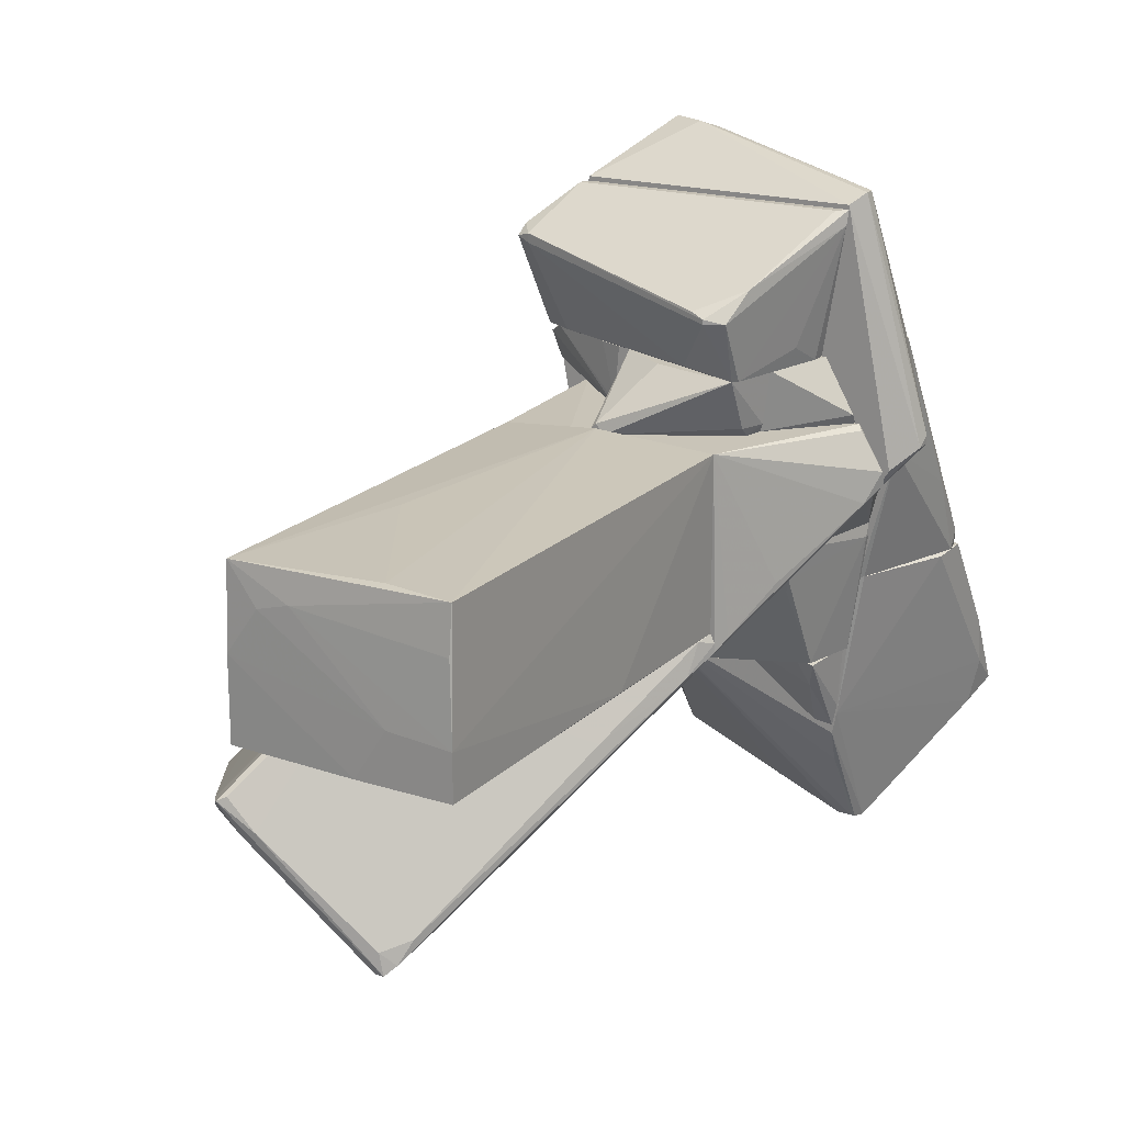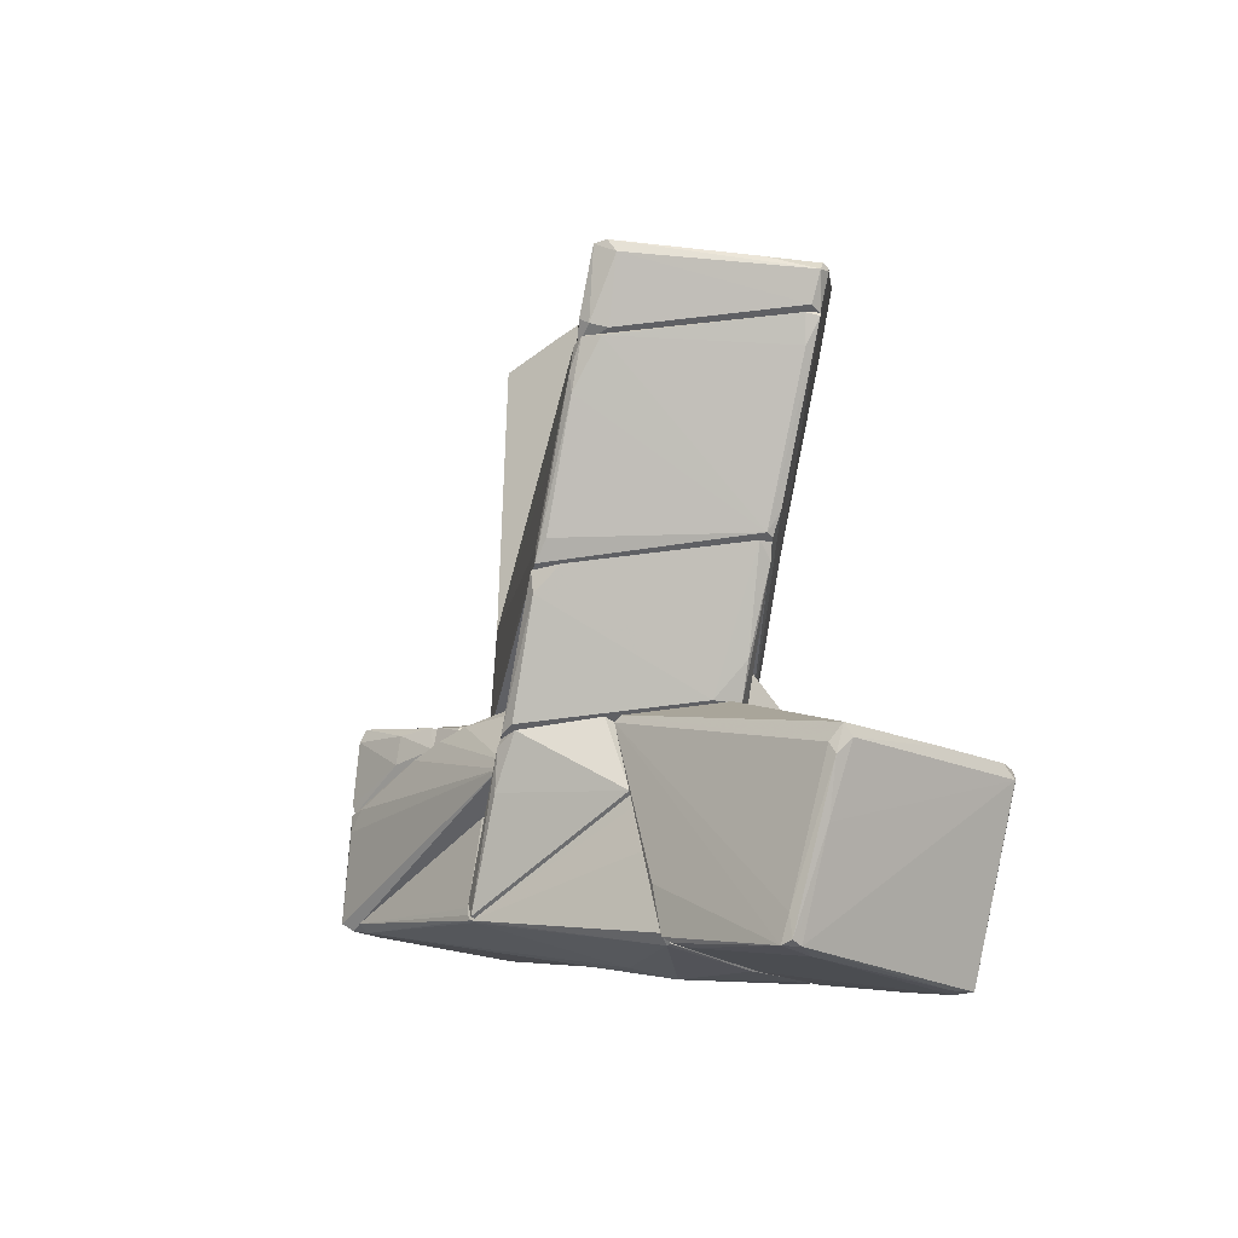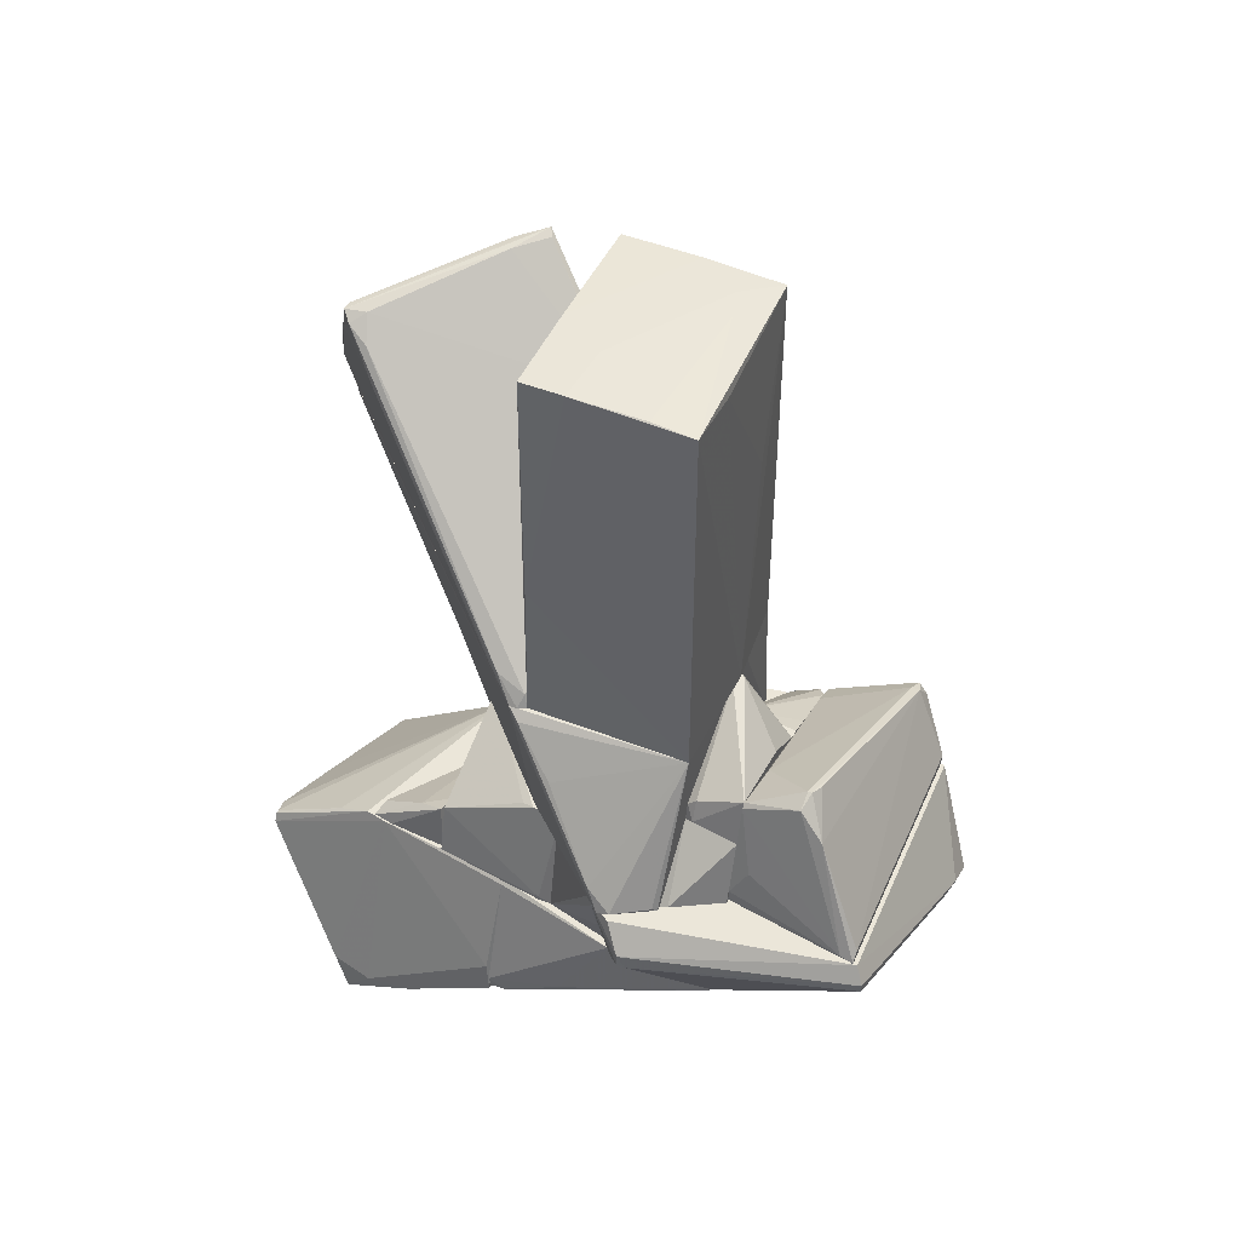
<metadata>
{"format":"obj","ext":"obj","renderer":"f3d","projection":"perspective","resolution":1024,"background":"white","views":[{"elev":20.2,"azim":-149.1,"up":"+Z"},{"elev":-44.4,"azim":130.2,"up":"+Y"},{"elev":47.7,"azim":-66.2,"up":"+Y"}]}
</metadata>
<code>
o convex_0
v 6.201 -1.542 -4.299
v 4.38 -0.987 -8.336
v 4.38 -0.9078 -8.336
v -1.954 -1.542 -1.686
v 3.825 4.08 -3.587
v 1.213 3.367 -6.278
v 3.429 -1.304 -1.528
v 7.072 -0.4329 -5.407
v 2.322 1.942 -1.528
v 4.38 -1.542 -7.94
v -1.637 -1.225 -1.528
v -1.954 -1.542 -1.845
v 4.142 3.684 -3.903
v 3.429 -1.542 -1.528
v 0.8961 2.971 -5.724
v 4.538 -0.9078 -8.336
v 0.6585 2.417 -5.565
v 6.993 -0.4329 -5.644
v 2.638 1.388 -1.528
v 1.371 3.367 -6.278
v 6.439 -1.462 -4.775
v 3.192 3.922 -4.062
v 4.142 -1.542 -7.94
v 4.617 -1.146 -8.336
v -1.558 -1.066 -2.399
v 6.834 -0.6701 -5.724
v 4.142 3.684 -3.745
v 1.767 2.417 -6.673
v 2.401 2.1 -1.686
v -0.8453 0.2005 -3.032
v 3.509 3.922 -4.141
v 4.142 -0.7499 -8.178
v 6.834 -0.6701 -5.09
v -1.875 -1.542 -1.528
v 1.292 3.367 -5.882
v -1.716 -1.066 -2.162
v 6.517 -1.304 -4.616
v 2.559 2.1 -1.686
v 5.251 0.1213 -3.745
v 3.667 4.001 -3.508
v 5.251 -0.8286 -7.624
v 6.201 -1.542 -5.011
v 1.054 3.209 -6.119
v -1.795 -1.303 -1.607
f 30 36 44
f 1 4 10
f 7 9 11
f 10 4 12
f 4 1 14
f 1 7 14
f 7 11 14
f 2 3 16
f 3 6 16
f 13 8 18
f 9 7 19
f 6 5 20
f 16 6 20
f 5 6 22
f 10 12 23
f 2 16 24
f 23 2 24
f 10 23 24
f 12 17 25
f 23 12 25
f 18 8 26
f 8 21 26
f 24 18 26
f 10 24 26
f 13 5 27
f 8 13 27
f 3 2 28
f 6 3 28
f 25 17 28
f 29 15 30
f 5 13 31
f 13 16 31
f 20 5 31
f 16 20 31
f 2 23 32
f 23 25 32
f 28 2 32
f 25 28 32
f 8 27 33
f 4 14 34
f 14 11 34
f 22 6 35
f 15 29 35
f 29 22 35
f 12 4 36
f 30 15 36
f 7 1 37
f 1 21 37
f 21 8 37
f 33 7 37
f 8 33 37
f 5 9 38
f 9 19 38
f 27 5 38
f 19 27 38
f 19 7 39
f 27 19 39
f 7 33 39
f 33 27 39
f 9 5 40
f 5 22 40
f 29 9 40
f 22 29 40
f 16 13 41
f 13 18 41
f 24 16 41
f 18 24 41
f 1 10 42
f 21 1 42
f 26 21 42
f 10 26 42
f 17 12 43
f 6 28 43
f 28 17 43
f 35 6 43
f 15 35 43
f 12 36 43
f 36 15 43
f 11 9 44
f 9 29 44
f 29 30 44
f 4 34 44
f 34 11 44
f 36 4 44
o convex_1
v -2.746 -10.25 -4.853
v 1.212 -6.055 -1.923
v 1.292 -9.301 -1.923
v 2.163 -8.589 -6.436
v -1.955 -7.164 -6.99
v -2.429 -6.135 -1.924
v 1.212 -11.36 -4.536
v -3.142 -8.51 -1.924
v 2.401 -6.056 -2.082
v 1.45 -6.056 -3.745
v -1.955 -6.056 -4.931
v 1.133 -10.17 -2.082
v -3.221 -10.09 -5.011
v -1.875 -7.481 -7.07
v 2.084 -9.063 -6.199
v -3.221 -9.618 -4.535
v 1.212 -11.36 -4.299
v 2.401 -6.135 -1.924
v -1.4 -9.222 -1.924
v -1.558 -7.323 -7.07
v 1.212 -10.01 -1.923
v -3.063 -7.956 -2.003
v -2.35 -6.056 -1.924
v 0.4998 -11.2 -4.378
v -3.063 -10.09 -4.694
v 0.9747 -11.36 -4.536
v 2.163 -8.826 -6.119
v 1.925 -8.747 -6.436
v -2.034 -7.323 -6.99
v -2.034 -6.056 -4.535
v 1.529 -9.143 -2.003
v -1.875 -6.372 -5.565
v 0.8954 -10.25 -2.32
v -1.955 -9.539 -2.874
v -3.063 -9.539 -5.328
v -0.1336 -7.798 -6.832
v -1.875 -7.164 -6.99
v 1.609 -9.855 -5.644
v 1.371 -10.96 -4.615
v -3.221 -9.46 -3.665
f 69 78 84
f 46 50 52
f 46 53 54
f 53 48 54
f 46 54 55
f 46 47 62
f 53 46 62
f 58 49 64
f 47 46 65
f 46 52 65
f 56 61 65
f 62 47 65
f 52 63 65
f 63 56 65
f 52 50 66
f 60 52 66
f 50 46 67
f 57 45 69
f 45 68 69
f 45 57 70
f 57 58 70
f 51 61 70
f 68 45 70
f 61 68 70
f 48 53 71
f 59 48 71
f 53 62 71
f 48 59 72
f 58 64 72
f 55 49 73
f 49 58 73
f 58 57 73
f 46 55 74
f 66 50 74
f 60 66 74
f 67 46 74
f 50 67 74
f 55 73 74
f 61 62 75
f 65 61 75
f 62 65 75
f 49 55 76
f 55 54 76
f 61 56 77
f 56 63 77
f 68 61 77
f 68 77 78
f 63 52 78
f 69 68 78
f 77 63 78
f 57 60 79
f 73 57 79
f 60 74 79
f 74 73 79
f 54 48 80
f 64 54 80
f 48 72 80
f 72 64 80
f 54 64 81
f 64 49 81
f 49 76 81
f 76 54 81
f 59 51 82
f 70 58 82
f 51 70 82
f 72 59 82
f 58 72 82
f 51 59 83
f 61 51 83
f 62 61 83
f 59 71 83
f 71 62 83
f 52 60 84
f 60 57 84
f 57 69 84
f 78 52 84
o convex_2
v 1.371 6.059 0.7688
v -1.955 1.468 -1.448
v -1.875 -1.541 -1.527
v -1.875 -1.541 1.482
v 1.925 -1.541 -1.527
v -1.955 6.138 -1.448
v 1.925 -1.541 1.402
v -1.875 5.98 1.482
v 1.925 6.059 -1.448
v 1.925 5.98 1.402
v 0.2627 -1.541 1.561
v 1.925 1.388 -1.527
v -1.955 6.138 -0.6558
v -0.6875 5.821 1.482
v -0.2914 6.138 -1.448
v 0.8164 6.059 0.9272
v 0.9748 2.971 1.482
v 1.925 6.059 -0.02287
v -1.875 6.059 0.6896
v -0.8459 6.138 -0.5766
f 102 99 104
f 86 87 88
f 88 87 89
f 87 86 90
f 88 89 91
f 88 91 95
f 92 88 95
f 91 94 95
f 89 87 96
f 87 90 96
f 91 89 96
f 94 91 96
f 93 94 96
f 86 88 97
f 90 86 97
f 88 92 97
f 94 92 98
f 92 95 98
f 96 90 99
f 93 96 99
f 90 97 99
f 92 94 100
f 94 85 100
f 95 94 101
f 94 98 101
f 98 95 101
f 85 94 102
f 94 93 102
f 93 99 102
f 97 92 103
f 92 100 103
f 100 97 103
f 99 97 104
f 100 85 104
f 97 100 104
f 85 102 104
o convex_3
v 2.005 1.546 -1.29
v 2.005 -1.383 -0.102
v 3.271 -1.304 -1.369
v 1.925 -1.541 -1.527
v 2.401 1.863 -1.527
v 3.35 -1.541 -1.527
v 1.925 1.071 -0.8147
v 1.925 -1.541 -0.102
v 1.925 1.467 -1.527
v 2.163 1.388 -1.052
v 2.559 1.388 -1.448
f 109 114 115
f 107 106 110
f 108 109 110
f 110 106 112
f 108 110 112
f 106 111 112
f 111 108 112
f 105 109 113
f 109 108 113
f 108 111 113
f 111 105 113
f 106 107 114
f 109 105 114
f 111 106 114
f 105 111 114
f 107 110 115
f 110 109 115
f 114 107 115
o convex_4
v -3.142 -7.639 -0.4974
v 1.925 -7.956 1.798
v 1.925 -8.114 1.798
v 1.054 -6.055 5.441
v 1.925 -6.056 -1.923
v 0.975 -10.01 -1.923
v -2.35 -6.055 -1.923
v -3.063 -6.135 2.431
v -0.6873 -9.222 -0.7346
v -3.063 -8.509 -1.923
v 1.925 -7.718 -1.923
v 1.925 -6.056 1.561
v 0.975 -6.214 5.282
v -2.984 -6.055 0.4533
v 1.925 -8.272 1.719
v 1.213 -9.935 -1.923
v -3.142 -8.193 -1.923
v 1.213 -6.135 5.282
v -3.063 -6.055 2.431
v -3.142 -8.351 -1.606
v -0.1337 -8.984 -0.1017
v 0.658 -6.135 5.203
v 0.975 -10.01 -1.844
v -1.321 -9.222 -1.844
v -2.667 -6.135 2.748
v -2.429 -6.135 -1.923
v 1.846 -8.272 1.719
v 1.688 -8.509 -1.923
f 130 131 143
f 117 118 120
f 119 120 122
f 122 121 125
f 120 118 126
f 120 119 127
f 117 120 127
f 119 122 129
f 126 118 130
f 122 120 131
f 121 122 131
f 120 126 131
f 122 125 132
f 116 129 132
f 118 117 133
f 117 127 133
f 127 119 133
f 119 128 133
f 130 118 133
f 128 130 133
f 116 123 134
f 119 129 134
f 129 116 134
f 123 116 135
f 124 123 135
f 125 124 135
f 132 125 135
f 116 132 135
f 128 124 136
f 128 119 137
f 124 128 137
f 119 134 137
f 121 131 138
f 131 130 138
f 136 124 138
f 125 121 139
f 124 125 139
f 121 138 139
f 138 124 139
f 123 124 140
f 134 123 140
f 124 137 140
f 137 134 140
f 129 122 141
f 122 132 141
f 132 129 141
f 130 128 142
f 128 136 142
f 138 130 142
f 136 138 142
f 126 130 143
f 131 126 143
o convex_5
v 3.271 -6.055 -0.102
v 1.925 -8.272 1.64
v 2.005 -8.272 1.64
v 1.925 -7.401 -1.923
v 1.925 -6.055 1.165
v 1.925 -6.055 -1.923
v 3.35 -6.135 -0.4978
v 2.559 -6.055 -1.844
v 2.005 -7.401 -1.923
v 2.005 -7.955 1.719
v 2.005 -6.135 1.244
v 2.955 -6.847 0.2937
v 3.271 -6.214 -0.02289
f 146 155 156
f 146 145 147
f 147 145 148
f 148 144 149
f 147 148 149
f 149 144 151
f 144 150 151
f 151 150 152
f 146 147 152
f 147 149 152
f 149 151 152
f 145 146 153
f 148 145 153
f 148 153 154
f 144 148 154
f 152 150 155
f 146 152 155
f 150 144 156
f 153 146 156
f 154 153 156
f 144 154 156
f 155 150 156
o convex_6
v 1.054 -6.055 5.598
v -3.459 -4.234 0.3731
v -3.459 -4.155 0.3731
v 2.717 -5.896 0.3731
v 1.925 -4.155 4.965
v -3.063 -6.055 0.5317
v -2.984 -4.472 5.203
v 2.163 -4.155 0.3731
v -3.063 -6.055 2.512
v -4.013 -4.868 1.244
v -2.825 -4.155 5.044
v 2.717 -6.055 0.4526
v 1.213 -5.896 5.757
v 2.4 -4.155 2.274
v -2.984 -4.63 5.203
v -2.904 -6.055 0.3731
v -3.696 -4.155 0.7694
v 0.6584 -5.659 5.757
v -4.013 -4.63 1.086
v -2.746 -6.055 2.828
v 1.846 -4.472 5.044
v 0.3416 -5.738 5.678
v 2.4 -4.155 1.64
v 2.321 -4.155 2.987
v -3.221 -5.896 0.6113
v 2.321 -4.472 0.3731
v -2.825 -4.709 5.203
v -4.013 -4.868 1.086
v 2.004 -4.234 4.648
f 168 180 185
f 158 159 160
f 160 159 164
f 159 161 164
f 162 157 165
f 161 159 167
f 157 162 168
f 157 168 169
f 164 161 170
f 163 166 171
f 166 165 171
f 158 160 172
f 160 168 172
f 168 162 172
f 167 159 173
f 161 167 174
f 167 163 174
f 169 161 174
f 163 171 174
f 159 158 175
f 166 163 175
f 163 167 175
f 173 159 175
f 167 173 175
f 165 157 176
f 171 165 176
f 161 169 177
f 169 168 177
f 157 169 178
f 169 174 178
f 174 171 178
f 176 157 178
f 170 160 179
f 164 170 179
f 168 160 180
f 160 170 180
f 170 161 180
f 162 165 181
f 165 166 181
f 158 172 181
f 172 162 181
f 160 164 182
f 179 160 182
f 164 179 182
f 171 176 183
f 178 171 183
f 176 178 183
f 175 158 184
f 166 175 184
f 181 166 184
f 158 181 184
f 161 177 185
f 177 168 185
f 180 161 185
o convex_7
v 6.121 -1.938 -4.061
v 4.142 -1.621 -7.941
v 4.142 -1.542 -7.941
v -3.617 -4.075 0.7677
v -1.875 -1.542 1.482
v 4.696 -4.155 -2.082
v 2.559 -4.155 -5.565
v 1.925 -1.542 1.401
v 1.925 -4.155 1.481
v -1.954 -1.542 -1.844
v -1.875 -4.155 -1.449
v 6.36 -1.542 -4.536
v -3.142 -4.155 1.482
v 2.717 -4.155 -5.565
v 6.2 -1.621 -4.852
v -3.617 -4.155 0.5307
v 4.379 -1.621 -7.782
v 4.855 -3.917 -2.478
v 2.717 -3.838 -5.882
v 4.776 -3.917 -2.162
v -2.587 -2.413 -0.815
v 0.7383 -1.542 1.481
v -1.954 -1.621 -1.844
v 6.28 -1.542 -4.299
v -3.458 -3.759 0.2927
v -2.112 -1.7 -1.606
v 5.963 -2.255 -3.981
v 4.063 -2.017 -7.545
v -3.221 -4.075 1.401
v 5.568 -2.729 -3.269
v -3.3 -3.68 0.05566
f 210 195 216
f 188 190 193
f 192 191 194
f 188 187 195
f 190 188 195
f 192 194 196
f 188 193 197
f 194 190 198
f 196 194 198
f 191 192 199
f 198 189 201
f 196 198 201
f 187 188 202
f 188 197 202
f 197 200 202
f 191 199 203
f 196 187 204
f 192 196 204
f 187 199 204
f 199 192 204
f 194 191 205
f 193 194 205
f 193 190 207
f 194 193 207
f 190 194 207
f 195 187 208
f 187 196 208
f 186 197 209
f 197 193 209
f 189 190 210
f 201 189 210
f 190 206 210
f 190 195 211
f 206 190 211
f 210 206 211
f 195 210 211
f 186 191 212
f 197 186 212
f 200 197 212
f 199 200 212
f 191 203 212
f 203 199 212
f 199 187 213
f 200 199 213
f 187 202 213
f 202 200 213
f 190 189 214
f 189 198 214
f 198 190 214
f 191 186 215
f 205 191 215
f 193 205 215
f 186 209 215
f 209 193 215
f 196 201 216
f 195 208 216
f 208 196 216
f 201 210 216
o convex_8
v 1.688 -5.58 -4.298
v 4.618 -4.155 -1.924
v 4.063 -4.155 -1.369
v 3.351 -6.055 -0.1815
v 0.421 -4.155 0.3725
v 2.48 -4.155 -5.486
v 0.421 -6.055 0.3725
v 0.421 -4.155 -3.348
v 0.421 -6.055 -3.11
v 2.321 -4.234 0.3725
v 1.688 -6.055 -3.506
v 4.459 -4.234 -2.478
v 2.796 -5.896 0.3725
v 2.717 -4.234 -5.406
v 3.43 -6.055 -0.4981
v 1.292 -6.055 -3.823
v 2.321 -4.393 -5.327
v 2.242 -4.155 0.3725
v 4.459 -4.551 -1.845
v 2.796 -6.055 0.3725
v 1.372 -4.234 -4.377
f 233 225 237
f 219 218 221
f 221 218 222
f 223 221 224
f 221 222 224
f 220 223 225
f 223 224 225
f 221 223 226
f 220 225 227
f 218 219 229
f 220 218 229
f 219 226 229
f 226 223 229
f 222 218 230
f 227 217 230
f 218 228 230
f 228 227 230
f 220 227 231
f 217 227 232
f 227 225 232
f 222 230 233
f 230 217 233
f 217 232 233
f 232 225 233
f 219 221 234
f 226 219 234
f 221 226 234
f 218 220 235
f 228 218 235
f 227 228 235
f 220 231 235
f 231 227 235
f 223 220 236
f 220 229 236
f 229 223 236
f 224 222 237
f 225 224 237
f 222 233 237
o convex_9
v 2.48 -3.521 3.224
v -1.637 -1.542 3.62
v -1.637 -1.542 3.541
v -2.826 -4.155 4.965
v -2.429 -4.155 2.511
v 1.925 -4.155 4.886
v 2.321 -4.155 2.511
v -1.875 -2.096 2.511
v 2.242 -2.73 4.253
v 1.925 -3.442 2.511
v -2.113 -2.175 4.015
v -2.667 -3.996 4.965
v 2.48 -2.809 4.174
v -0.9249 -2.255 2.591
v -2.35 -3.363 2.828
v 2.005 -3.996 4.886
v -1.954 -1.7 3.541
v 2.4 -3.68 2.511
v -2.826 -4.075 4.728
v 2.242 -2.73 4.094
v 2.321 -3.996 3.461
v 2.48 -3.046 4.332
v -1.954 -2.175 2.511
v -1.4 -1.621 3.699
v -2.429 -3.917 2.511
f 252 260 262
f 241 242 243
f 243 242 244
f 244 242 245
f 240 239 246
f 244 245 247
f 246 248 249
f 241 243 249
f 248 241 249
f 245 240 251
f 247 245 251
f 246 249 253
f 249 243 253
f 239 240 254
f 240 245 254
f 248 239 254
f 238 244 255
f 244 247 255
f 250 238 255
f 242 241 256
f 241 248 256
f 248 254 256
f 240 246 257
f 246 250 257
f 247 251 257
f 251 240 257
f 255 247 257
f 250 255 257
f 243 244 258
f 244 238 258
f 253 243 258
f 253 258 259
f 238 250 259
f 250 246 259
f 246 253 259
f 258 238 259
f 245 242 260
f 254 245 260
f 252 256 260
f 256 254 260
f 246 239 261
f 239 248 261
f 248 246 261
f 242 256 262
f 256 252 262
f 260 242 262
o convex_10
v -3.062 -5.342 0.2937
v 0.421 -4.155 0.3729
v 0.421 -6.055 0.3729
v 0.421 -4.155 -0.8937
v -2.508 -6.055 -0.8937
v -3.301 -4.155 0.3729
v 0.421 -6.055 -0.8937
v -2.112 -4.155 -0.8937
v -2.825 -6.055 0.3729
v -3.301 -4.155 0.2937
v -3.301 -4.472 0.2937
f 268 272 273
f 264 265 266
f 265 264 268
f 264 266 268
f 266 265 269
f 267 266 269
f 265 267 269
f 266 267 270
f 268 266 270
f 263 267 271
f 267 265 271
f 265 268 271
f 270 267 272
f 268 270 272
f 267 263 273
f 263 271 273
f 271 268 273
f 272 267 273
o convex_11
v -2.508 -4.155 2.511
v 0.7373 -2.967 1.561
v 1.054 -3.126 2.511
v 2.401 -4.155 1.799
v -3.063 -4.155 1.482
v -2.112 -2.967 2.511
v 2.321 -4.155 2.511
v -1.954 -2.967 1.482
v 2.004 -4.155 1.482
v 2.401 -3.759 2.352
v 0.6581 -2.967 2.511
v 0.7373 -2.967 1.482
v -3.063 -4.075 1.64
v 2.163 -3.6 2.511
v 2.401 -4.075 1.799
f 285 283 288
f 277 274 278
f 274 276 279
f 276 274 280
f 274 277 280
f 279 275 281
f 277 278 282
f 278 281 282
f 280 277 283
f 276 275 284
f 275 279 284
f 279 276 284
f 281 275 285
f 282 281 285
f 278 274 286
f 274 279 286
f 281 278 286
f 279 281 286
f 275 276 287
f 276 280 287
f 280 283 287
f 285 275 287
f 283 285 287
f 277 282 288
f 283 277 288
f 282 285 288
o convex_12
v -2.034 -2.888 1.64
v 0.3418 -1.542 1.561
v 0.4207 -2.888 2.511
v -1.875 -2.096 2.511
v 0.7377 -2.967 1.482
v -2.113 -2.967 2.511
v -1.875 -2.65 1.482
v 0.104 -1.542 1.482
v -0.3709 -2.413 2.511
v -1.954 -2.967 1.482
v 0.4207 -2.967 2.511
v -1.875 -2.492 1.64
v 0.2625 -1.542 1.64
f 292 297 301
f 290 291 293
f 291 292 294
f 292 289 294
f 293 295 296
f 290 293 296
f 292 291 297
f 294 289 298
f 293 294 298
f 289 295 298
f 295 293 298
f 293 291 299
f 291 294 299
f 294 293 299
f 289 292 300
f 295 289 300
f 296 295 300
f 292 296 300
f 291 290 301
f 290 296 301
f 296 292 301
f 297 291 301
o convex_13
v 0.1041 -5.976 -3.428
v -1.954 -6.055 -4.774
v -2.034 -6.055 -4.378
v -1.954 -5.184 -3.349
v -2.113 -6.055 -3.27
v 0.1834 -6.055 -3.27
v -1.638 -5.976 -4.694
v -1.559 -5.263 -3.27
v -1.796 -5.422 -3.824
f 309 302 310
f 303 304 305
f 304 303 306
f 305 304 306
f 306 303 307
f 307 303 308
f 302 307 308
f 305 306 309
f 307 302 309
f 306 307 309
f 303 305 310
f 308 303 310
f 302 308 310
f 305 309 310
o convex_14
v -1.875 -4.234 -1.686
v -2.192 -6.055 -3.269
v -2.509 -6.055 -1.132
v 0.421 -6.055 -0.8939
v 0.421 -4.155 -3.269
v 0.421 -4.155 -0.8939
v 0.3415 -6.055 -3.269
v -2.034 -4.155 -0.8939
v -1.954 -5.105 -3.269
v -2.509 -6.055 -0.8939
v 0.421 -6.055 -3.19
v -2.509 -5.976 -1.132
v 0.3415 -4.155 -3.269
v -1.954 -4.155 -1.448
f 318 323 324
f 313 312 314
f 314 315 316
f 314 312 317
f 312 315 317
f 314 316 318
f 316 315 318
f 315 312 319
f 313 314 320
f 314 318 320
f 315 314 321
f 314 317 321
f 317 315 321
f 312 313 322
f 319 312 322
f 313 320 322
f 320 318 322
f 318 315 323
f 319 311 323
f 315 319 323
f 311 319 324
f 319 322 324
f 322 318 324
f 323 311 324

</code>
